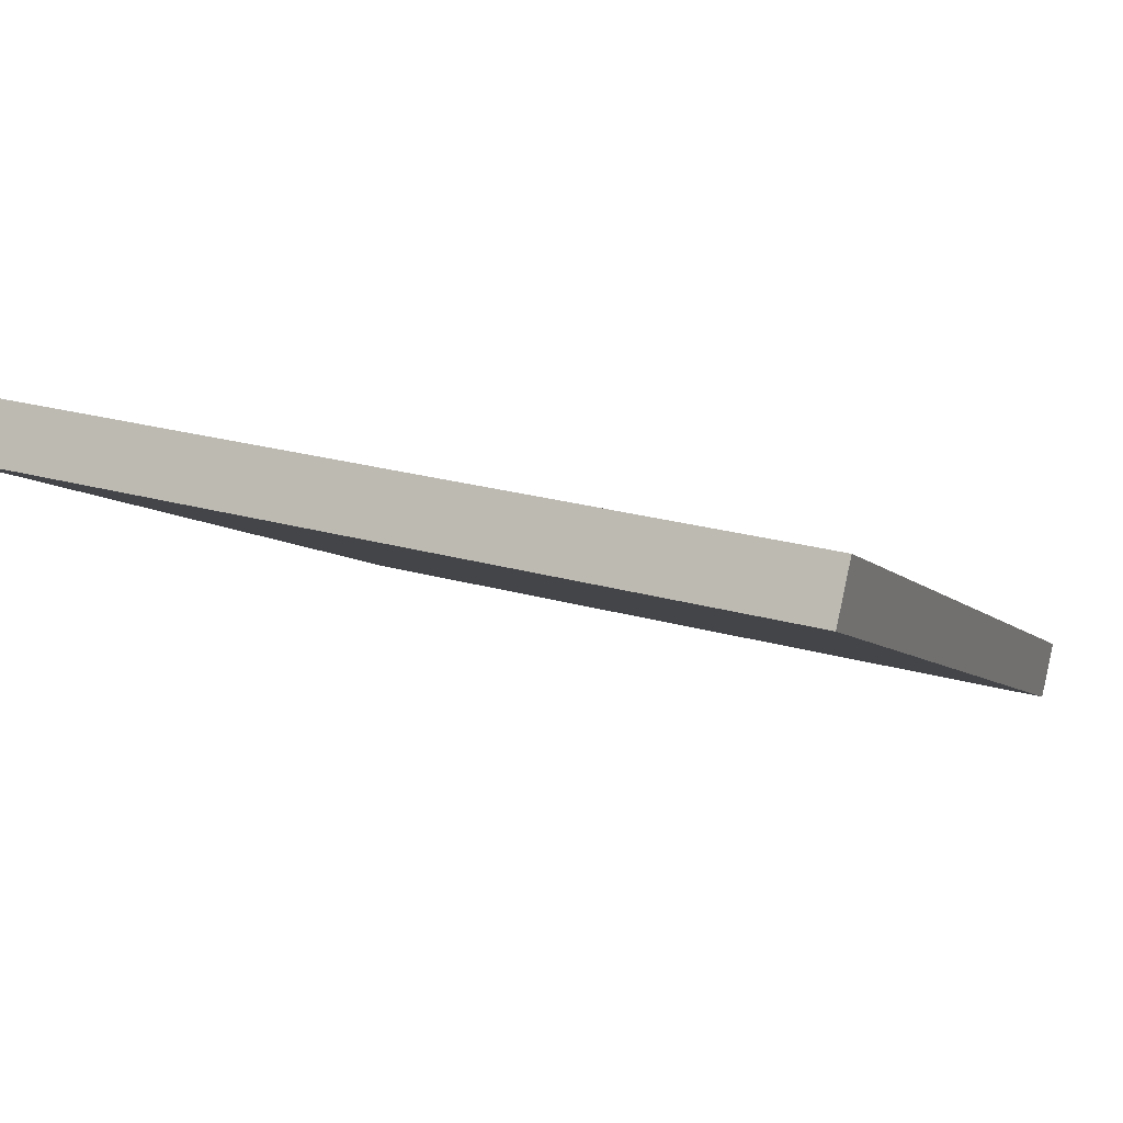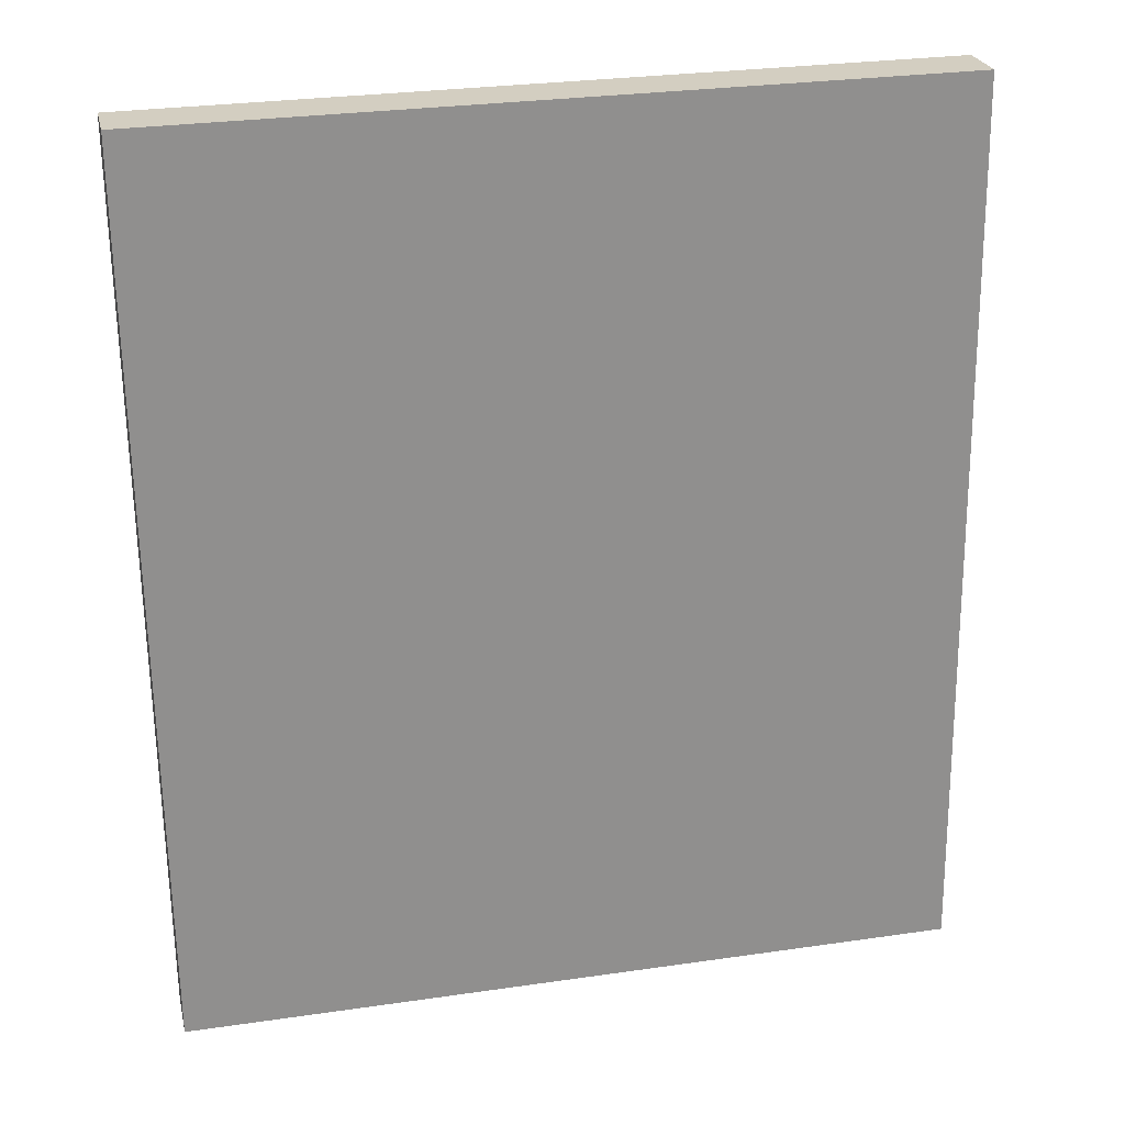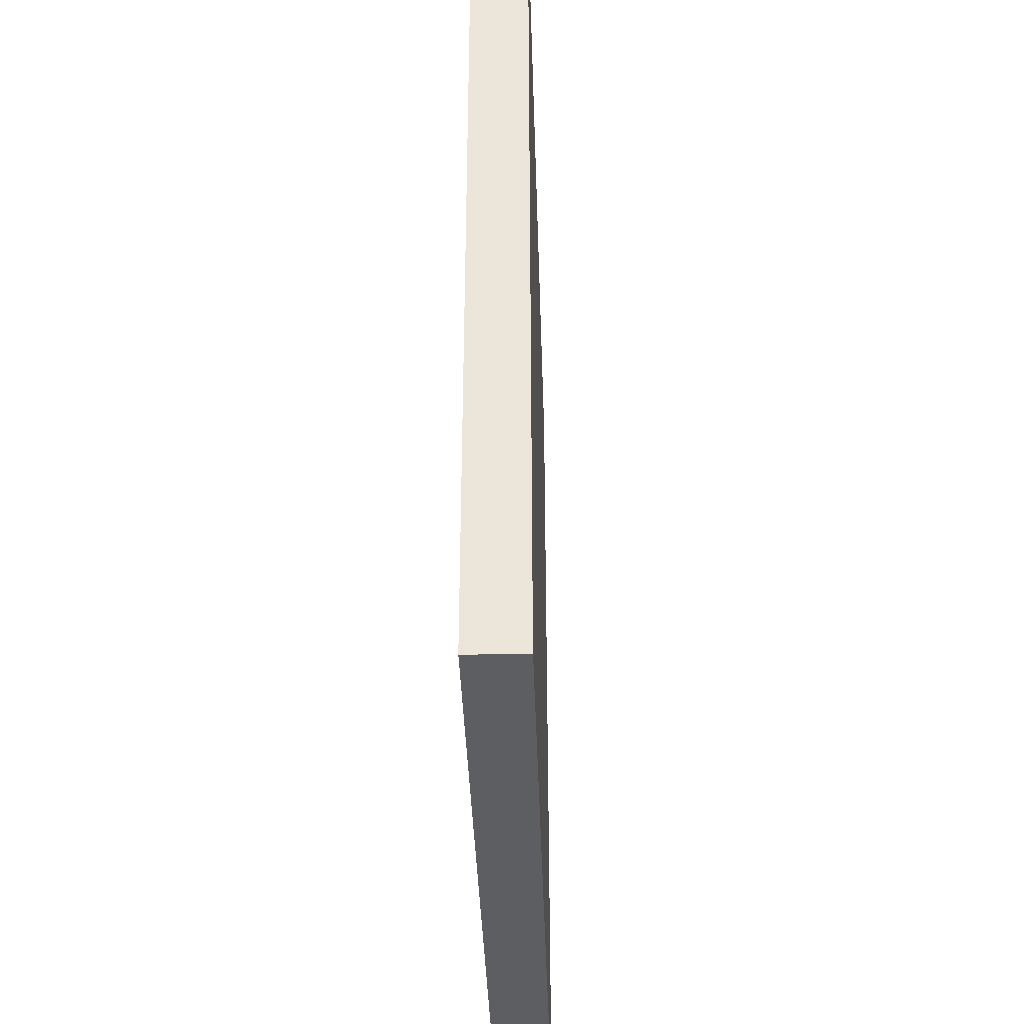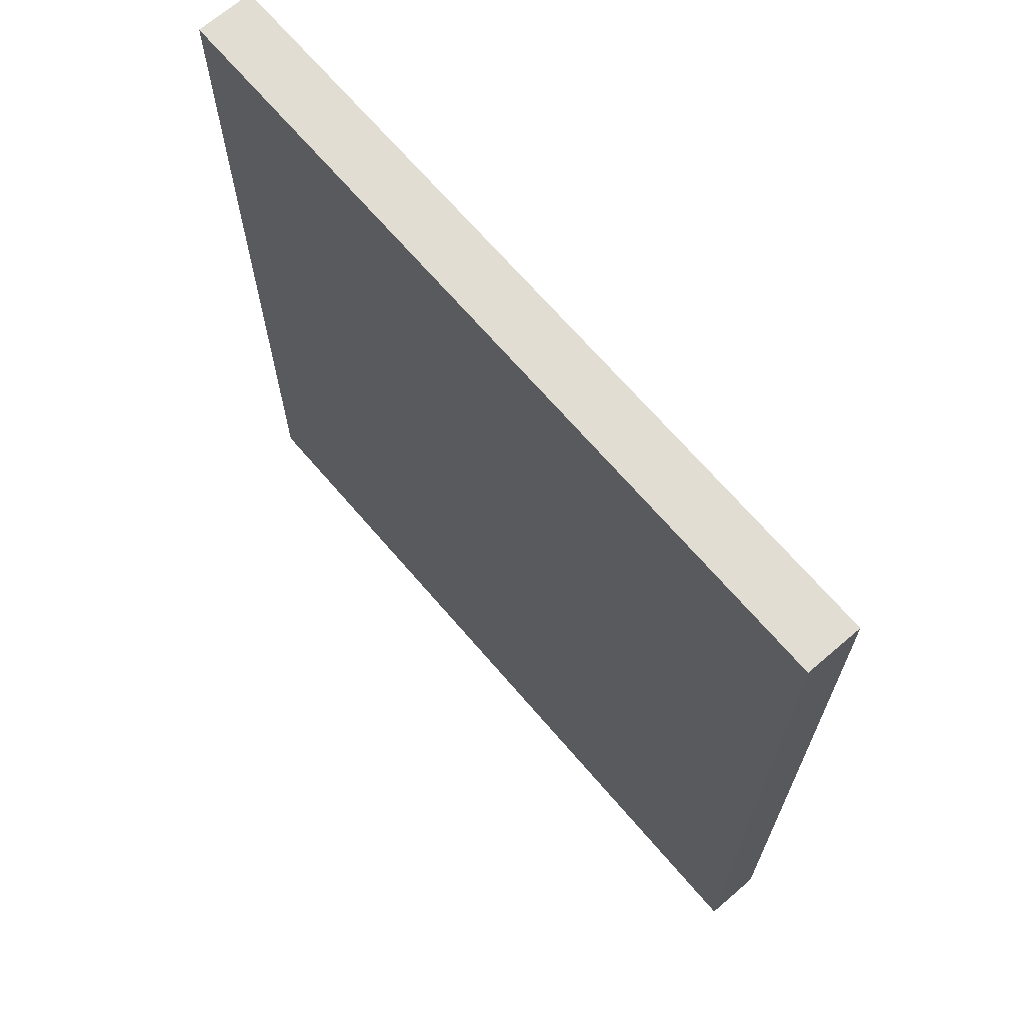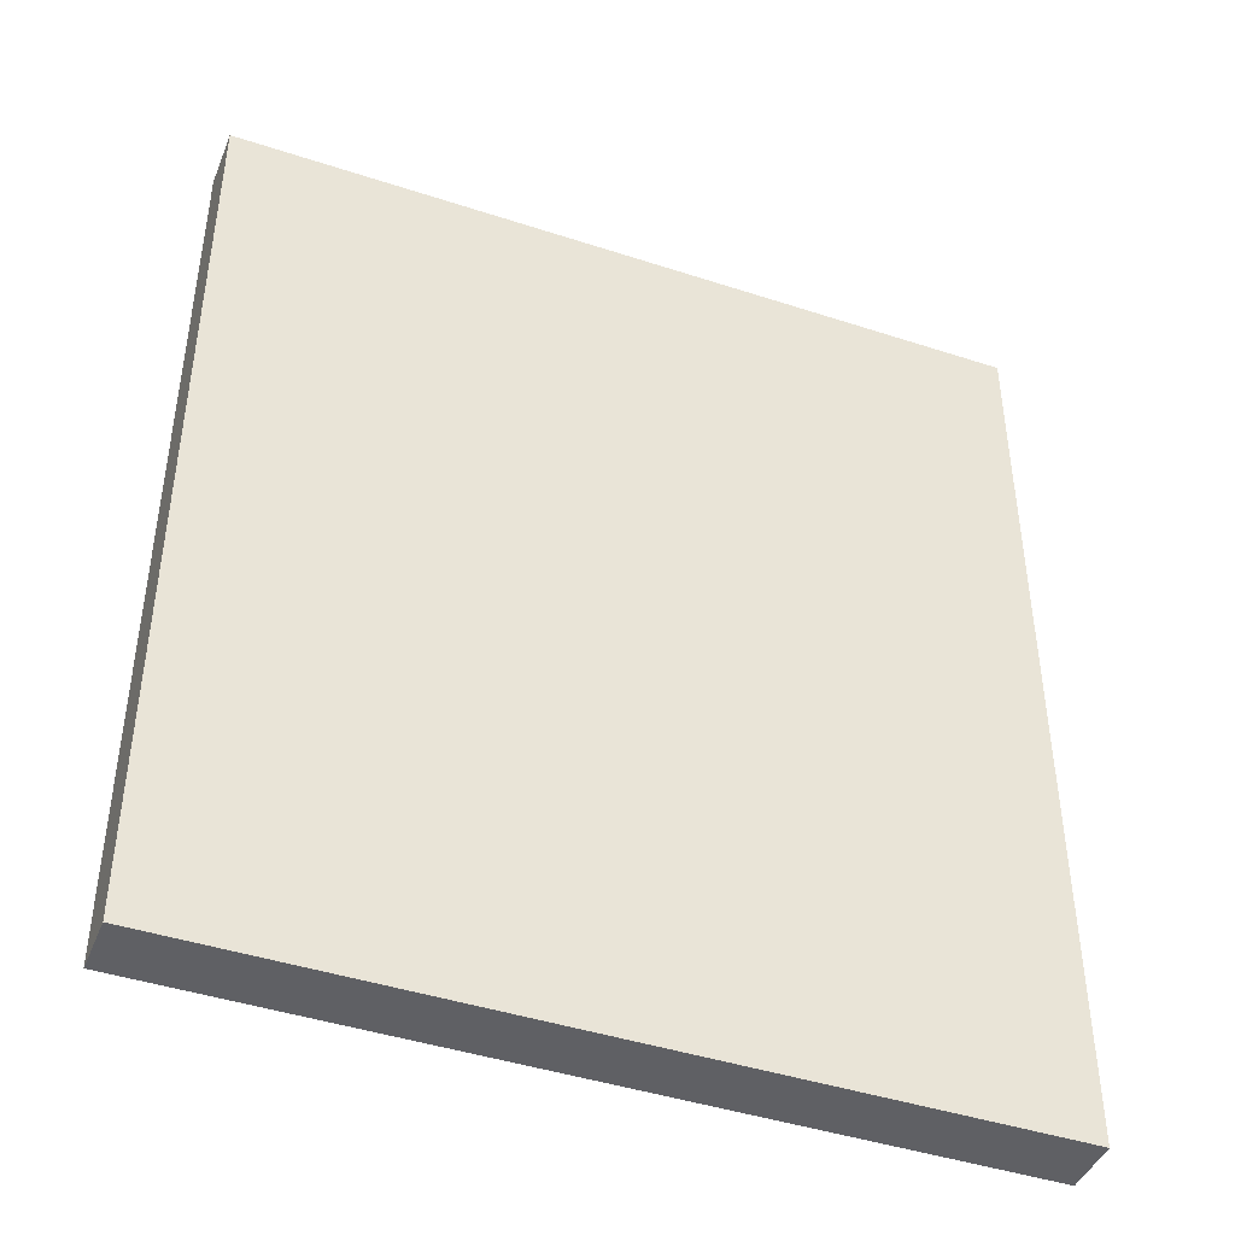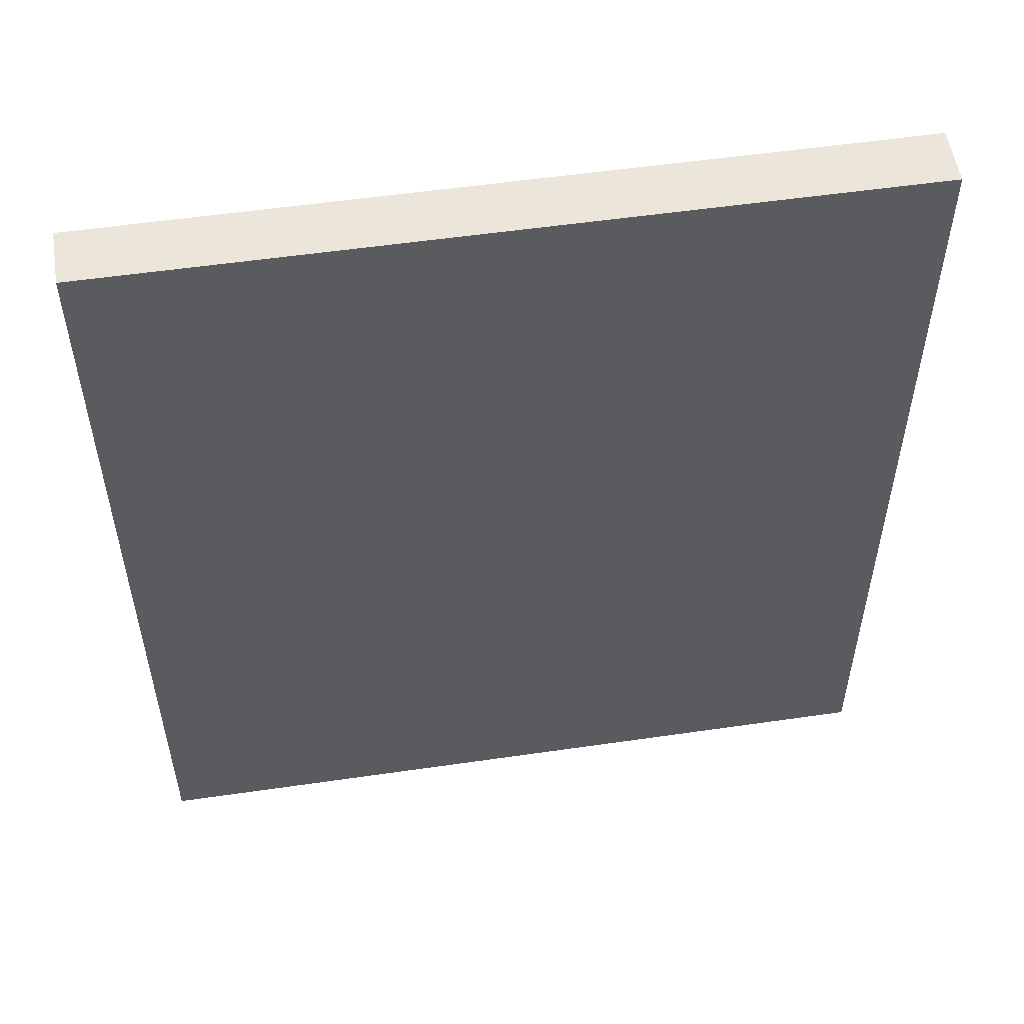
<metadata>
{"format":"obj","ext":"obj","renderer":"f3d","projection":"perspective","resolution":1024,"background":"white","views":[{"elev":-6.3,"azim":20.2,"up":"+Z"},{"elev":-65.0,"azim":-179.3,"up":"+Z"},{"elev":-38.6,"azim":104.2,"up":"+Y"},{"elev":68.3,"azim":-118.2,"up":"+Y"},{"elev":-43.8,"azim":171.3,"up":"+Y"},{"elev":54.3,"azim":-176.4,"up":"+Y"}]}
</metadata>
<code>
v  0.098 7.172 0.442
v  6.074 7.172 -1.333
v  0 7.172 4.392e-16
v  6.173 7.172 -0.89
v  6.074 8.162e-17 -1.333
v  0 0 0
v  0.098 -2.706e-17 0.442
v  6.173 5.45e-17 -0.89
g defaultobject
f 1 2 3
f 2 1 4
f 5 3 2
f 3 5 6
f 6 1 3
f 1 6 7
f 7 4 1
f 4 7 8
f 8 2 4
f 2 8 5
f 5 7 6
f 7 5 8

</code>
